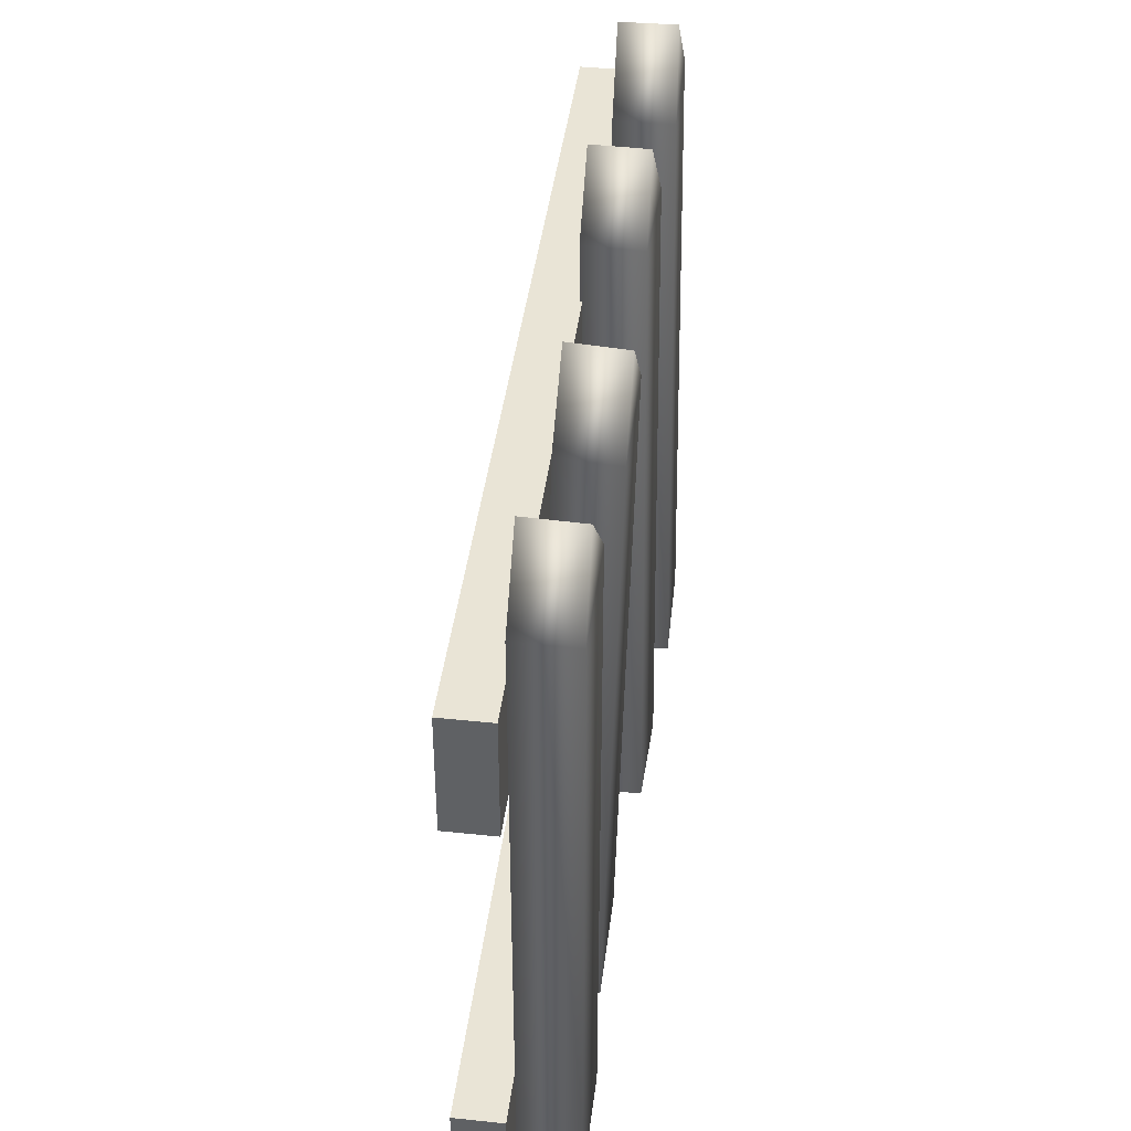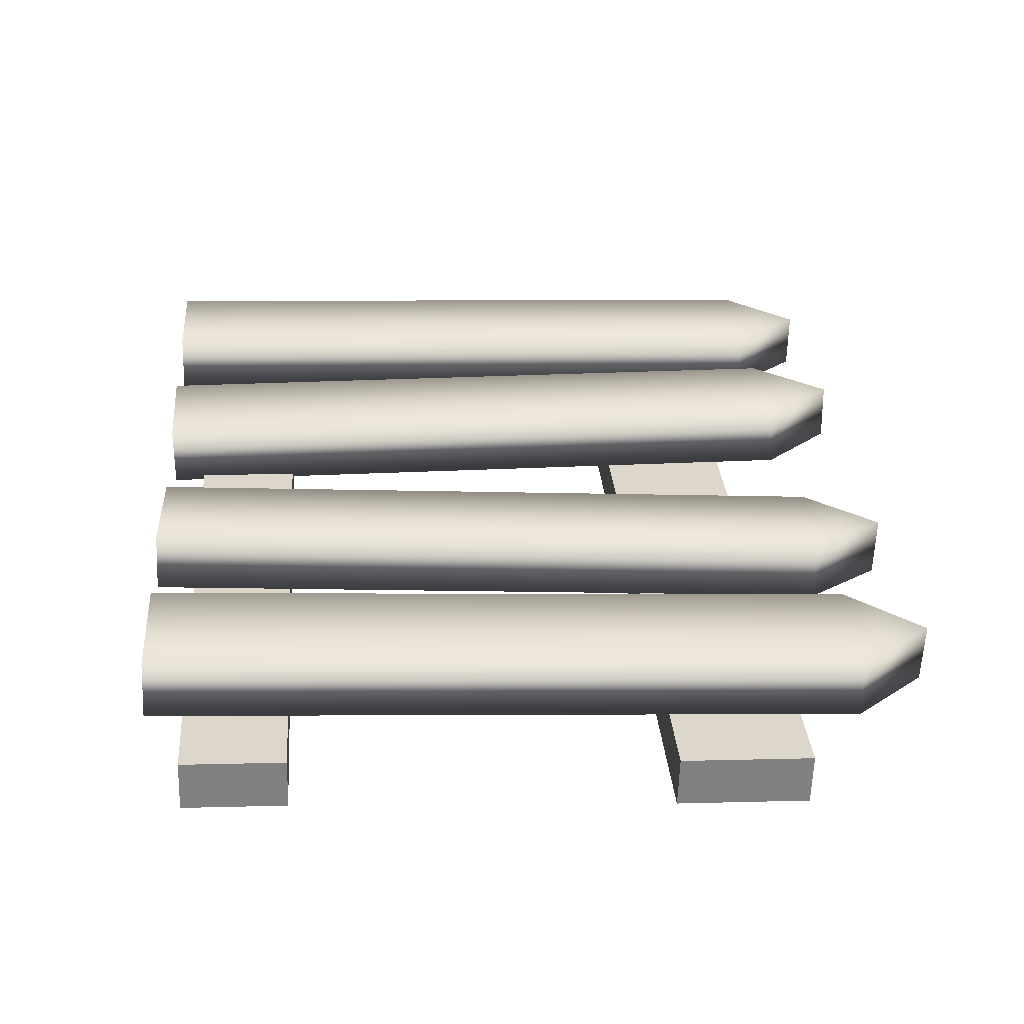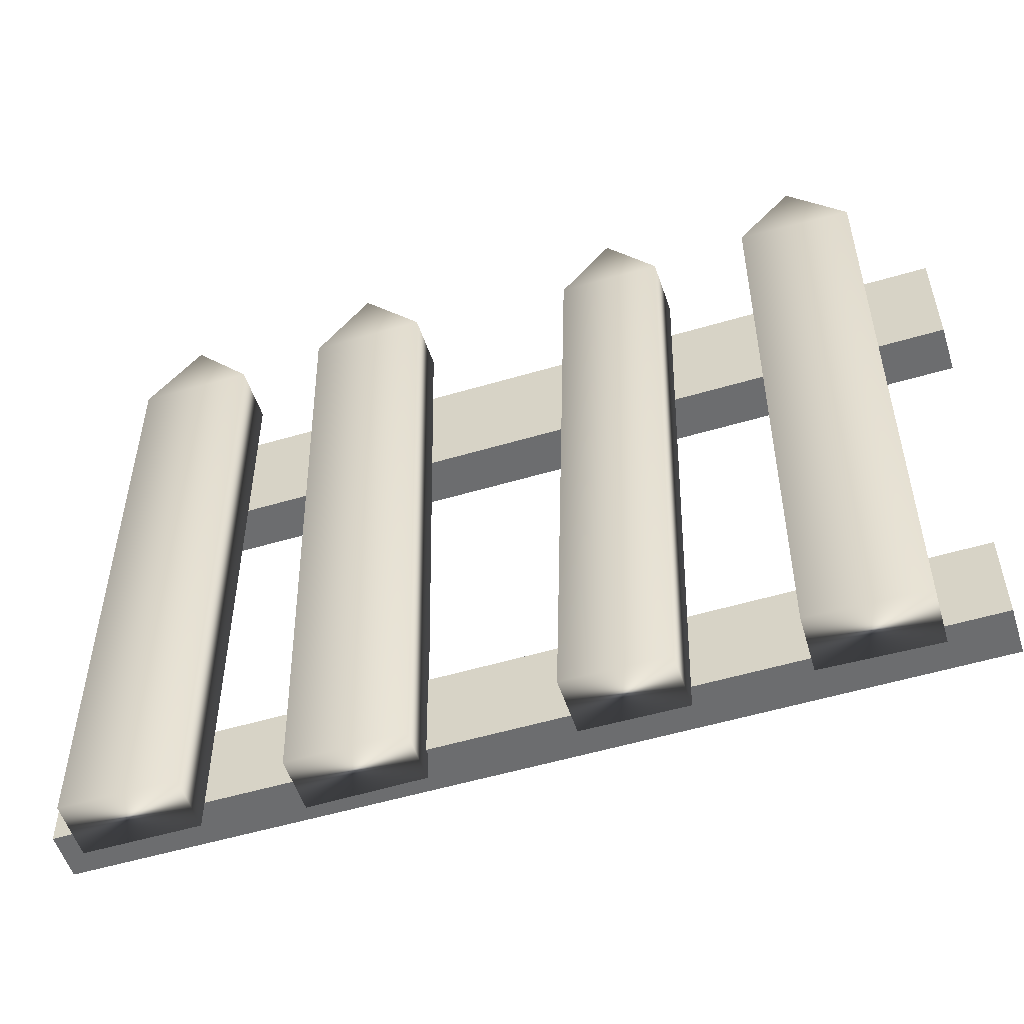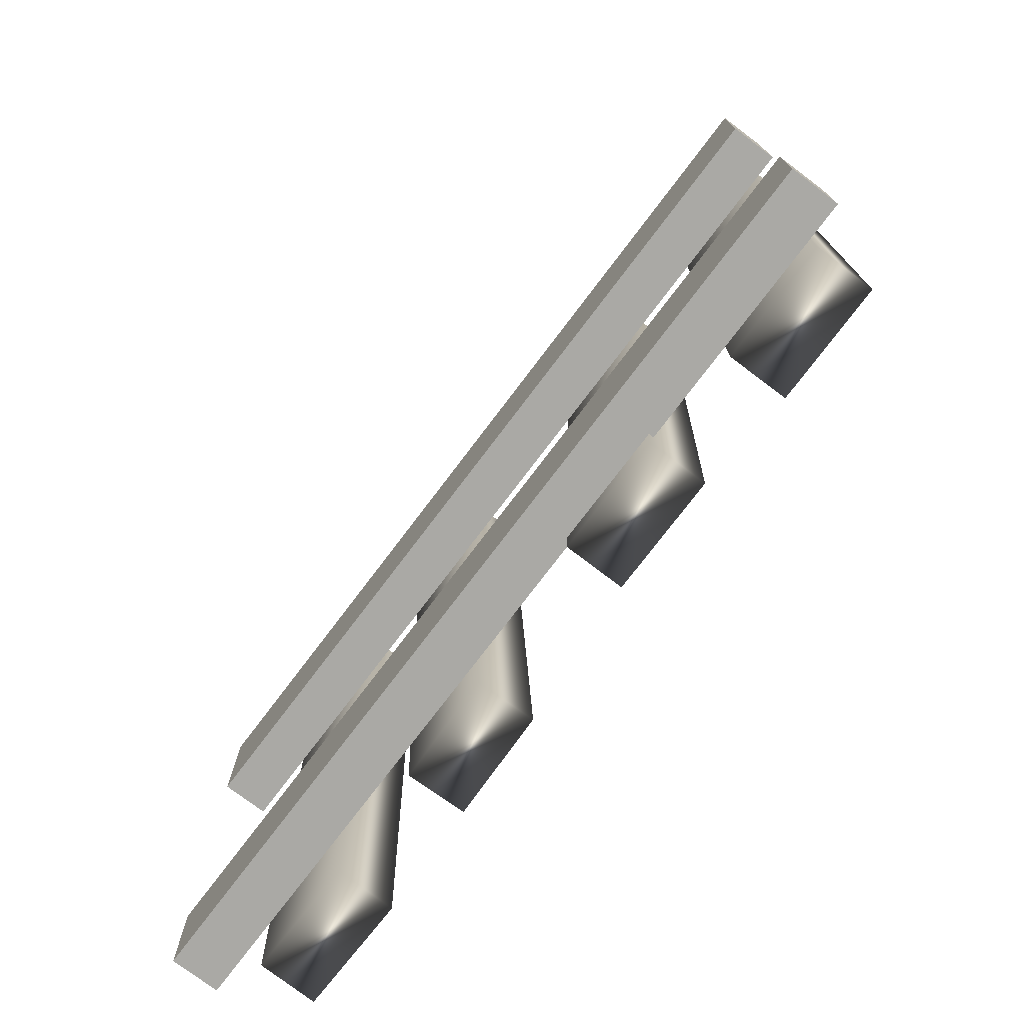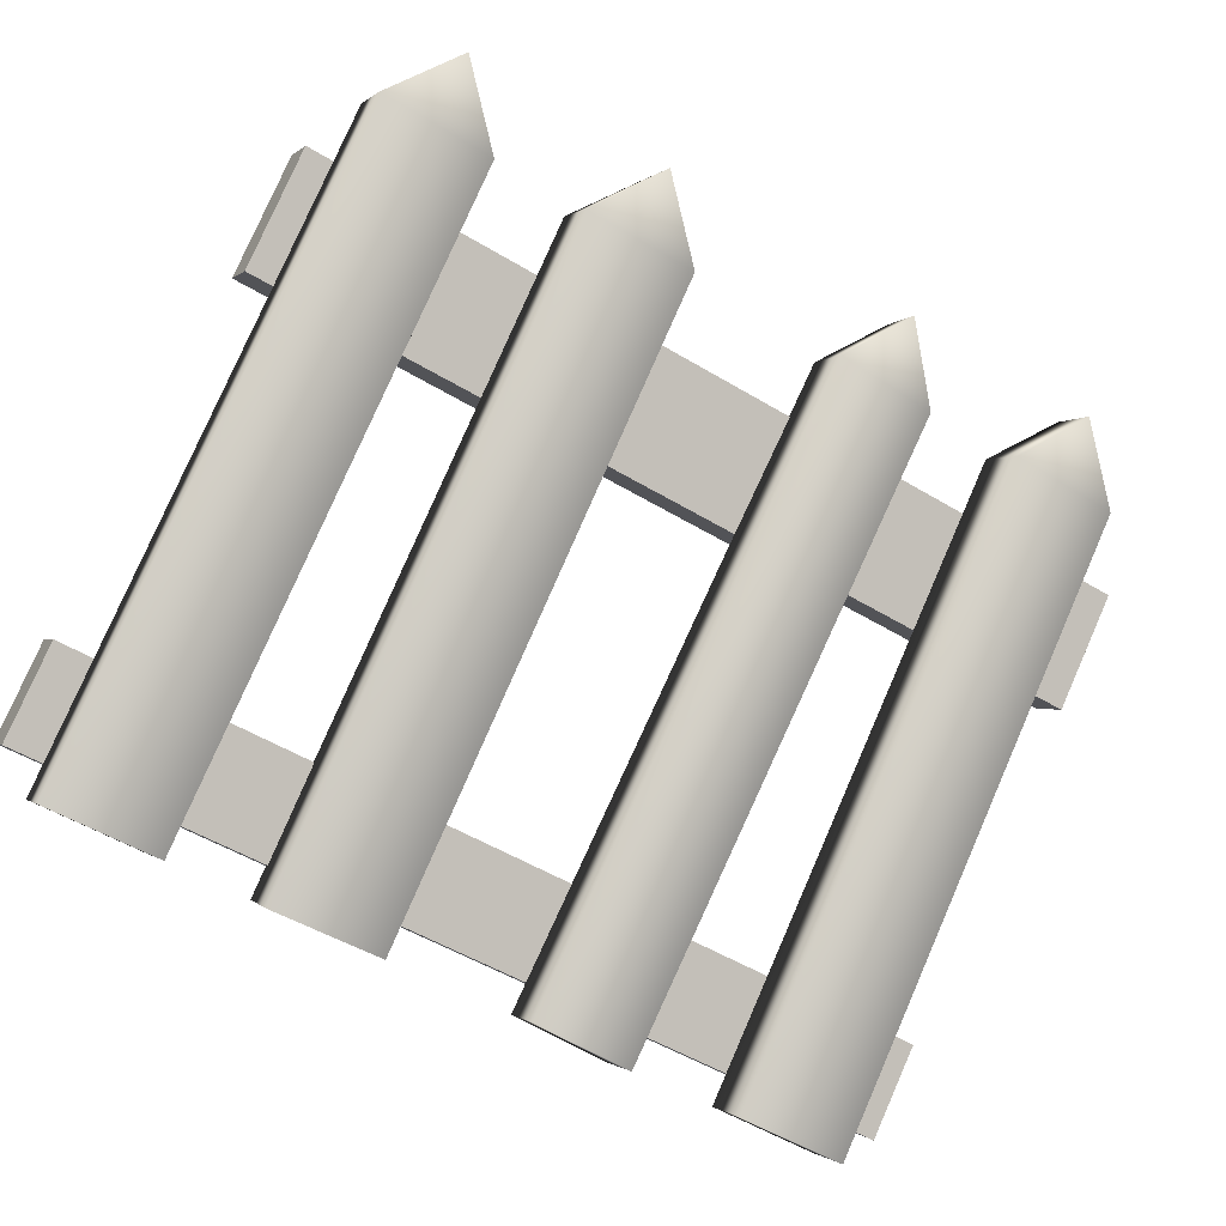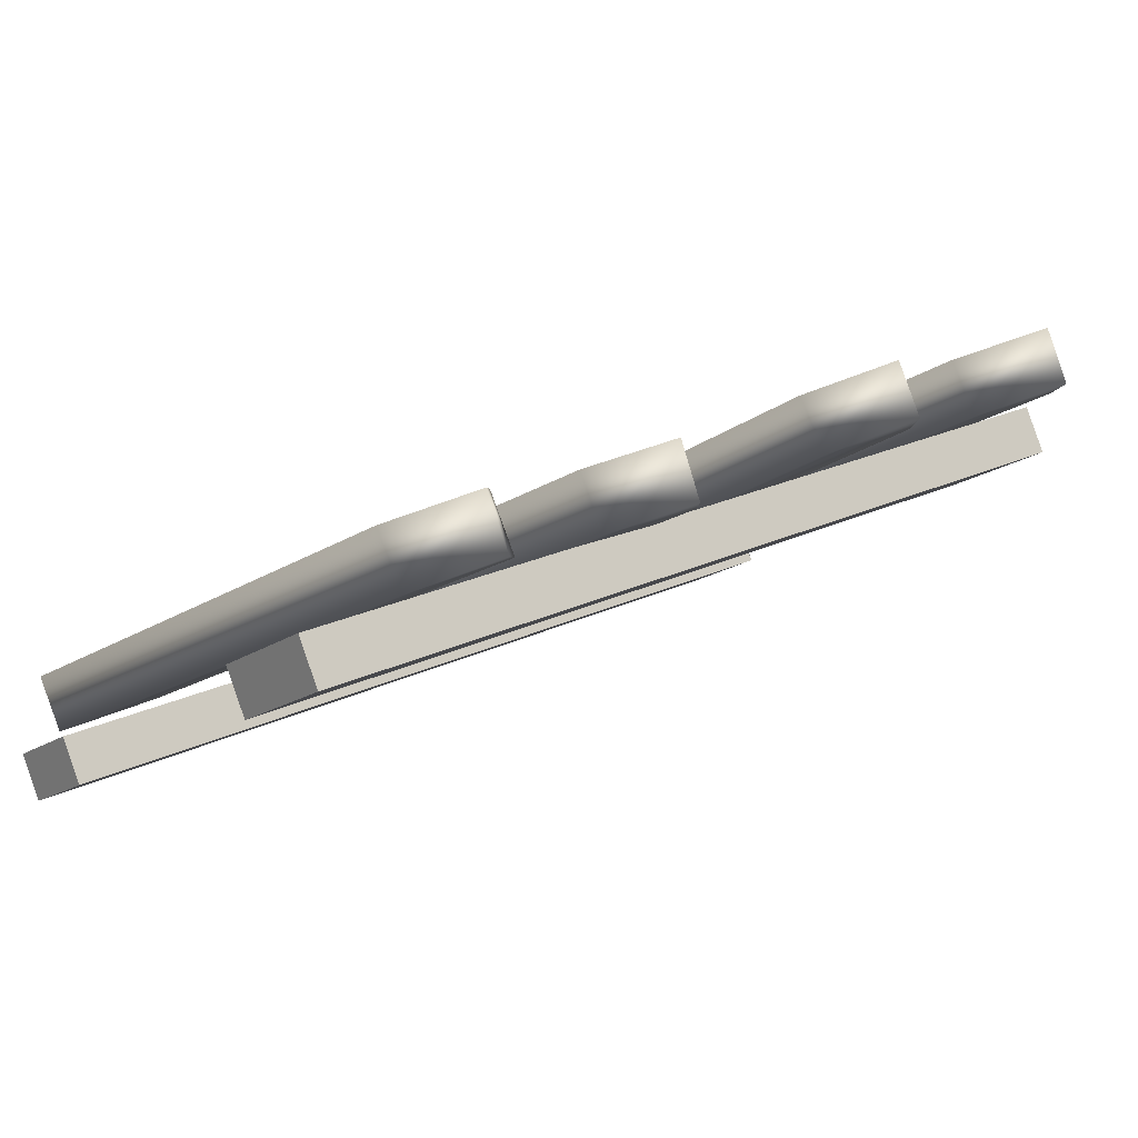
<metadata>
{"format":"obj","ext":"obj","renderer":"f3d","projection":"perspective","resolution":1024,"background":"white","views":[{"elev":42.3,"azim":-59.3,"up":"+Y"},{"elev":6.6,"azim":85.4,"up":"+Z"},{"elev":-53.8,"azim":40.9,"up":"+Y"},{"elev":-75.6,"azim":-103.5,"up":"+Y"},{"elev":79.6,"azim":23.9,"up":"+Z"},{"elev":-16.1,"azim":145.5,"up":"+Z"}]}
</metadata>
<code>
v -53.95 175.6 -155.4
v -52.68 175.6 -156
v -54.23 175.6 -156.1
v -52.96 175.6 -156.6
v -53.38 184.5 -155.7
v -53.63 184.5 -156.3
v -53.97 183.7 -155.4
v -54.26 183.7 -156.1
v -52.7 183.7 -156
v -52.98 183.7 -156.6
v -51.63 175.6 -156.6
v -50.36 175.6 -157.1
v -51.92 175.6 -157.2
v -50.64 175.7 -157.8
v -51.06 184.5 -156.6
v -51.31 184.6 -157.2
v -51.65 183.7 -156.3
v -51.93 183.7 -157
v -50.38 183.7 -156.9
v -50.66 183.7 -157.6
v -48.73 175.7 -157.7
v -47.57 175.6 -158.1
v -49 175.7 -158.3
v -47.84 175.6 -158.8
v -48.05 184.6 -158.1
v -48.29 184.5 -158.7
v -48.6 183.7 -157.8
v -48.87 183.7 -158.5
v -47.44 183.7 -158.3
v -47.71 183.7 -159
v -46.3 175.7 -158.6
v -45.04 175.7 -159.2
v -46.6 175.7 -159.3
v -45.34 175.7 -159.8
v -45.75 184.6 -159.1
v -46.02 184.6 -159.7
v -46.34 183.7 -158.7
v -46.63 183.7 -159.4
v -45.07 183.7 -159.3
v -45.37 183.7 -160
v -54.56 181.5 -156
v -44.63 181.5 -160.3
v -54.57 183 -156
v -44.64 183 -160.3
v -54.8 183 -156.5
v -44.87 183 -160.8
v -54.8 181.5 -156.5
v -44.86 181.5 -160.8
v -54.66 176 -155.9
v -44.72 176.1 -160.3
v -54.66 177.2 -155.9
v -44.73 177.2 -160.3
v -54.89 177.2 -156.5
v -44.96 177.2 -160.8
v -54.89 176 -156.5
v -44.96 176.1 -160.8
f 7 1 9
f 9 1 2
f 6 8 5
f 5 8 7
f 2 1 4
f 4 1 3
f 2 4 9
f 9 4 10
f 1 7 3
f 3 7 8
f 10 4 8
f 8 4 3
f 6 5 10
f 10 5 9
f 7 9 5
f 10 8 6
f 17 11 19
f 19 11 12
f 16 18 15
f 15 18 17
f 12 11 14
f 14 11 13
f 12 14 19
f 19 14 20
f 11 17 13
f 13 17 18
f 20 14 18
f 18 14 13
f 16 15 20
f 20 15 19
f 17 19 15
f 20 18 16
f 27 21 29
f 29 21 22
f 26 28 25
f 25 28 27
f 22 21 24
f 24 21 23
f 22 24 29
f 29 24 30
f 21 27 23
f 23 27 28
f 30 24 28
f 28 24 23
f 26 25 30
f 30 25 29
f 27 29 25
f 30 28 26
f 37 31 39
f 39 31 32
f 36 38 35
f 35 38 37
f 32 31 34
f 34 31 33
f 32 34 39
f 39 34 40
f 31 37 33
f 33 37 38
f 40 34 38
f 38 34 33
f 36 35 40
f 40 35 39
f 37 39 35
f 40 38 36
f 41 42 43
f 43 42 44
f 43 44 45
f 45 44 46
f 45 46 47
f 47 46 48
f 47 48 41
f 41 48 42
f 42 48 44
f 44 48 46
f 47 41 45
f 45 41 43
f 49 50 51
f 51 50 52
f 51 52 53
f 53 52 54
f 53 54 55
f 55 54 56
f 55 56 49
f 49 56 50
f 50 56 52
f 52 56 54
f 55 49 53
f 53 49 51

</code>
